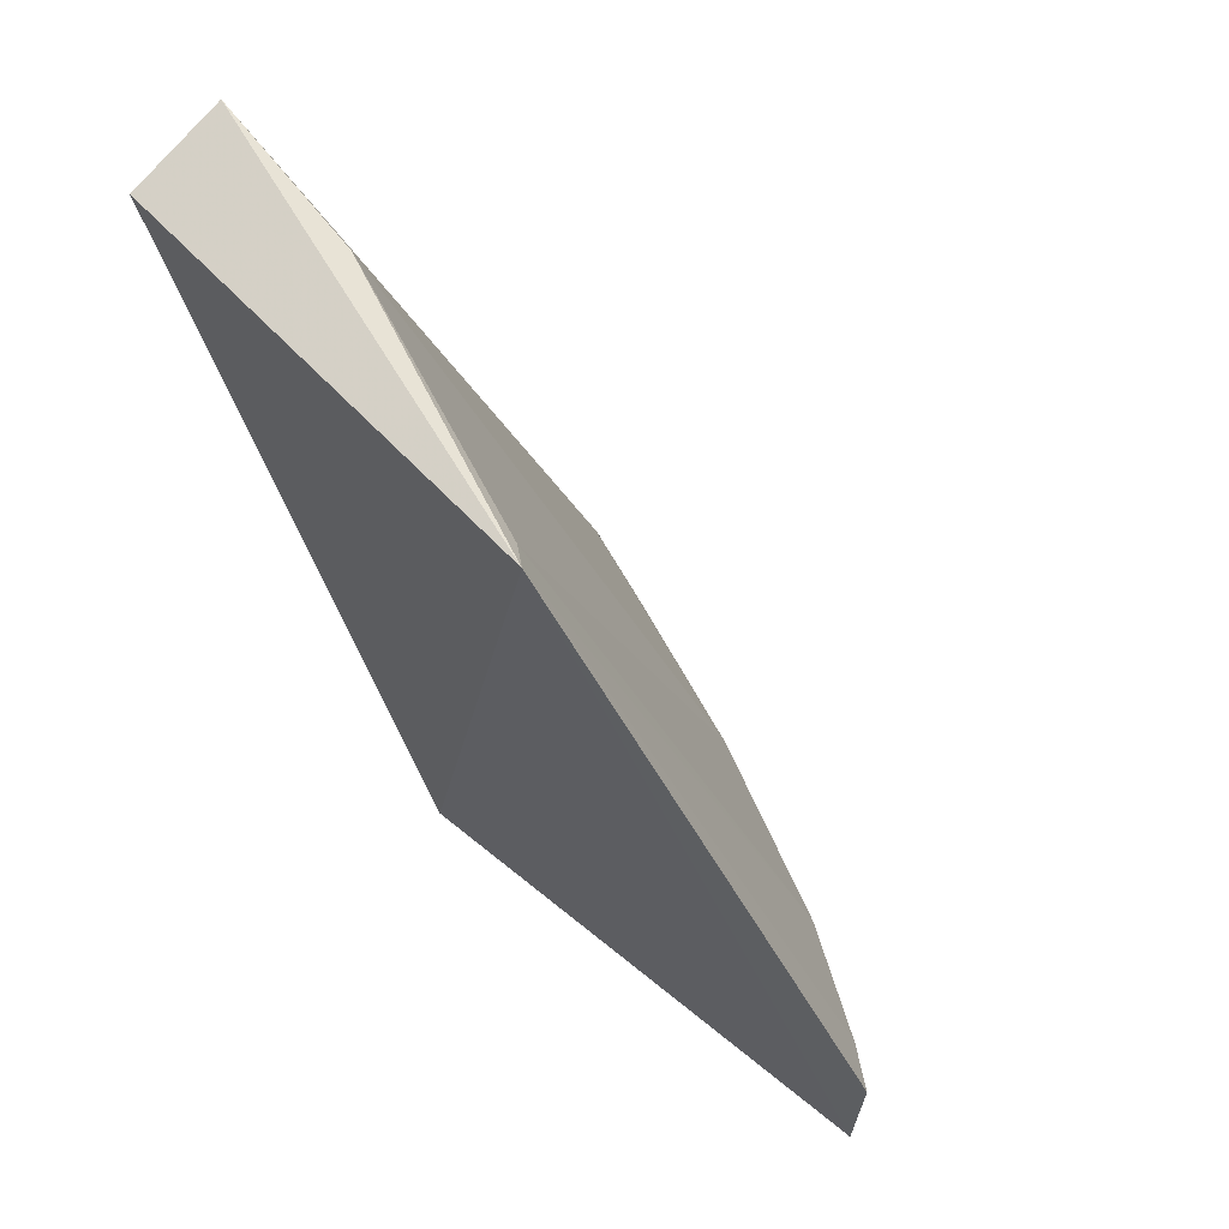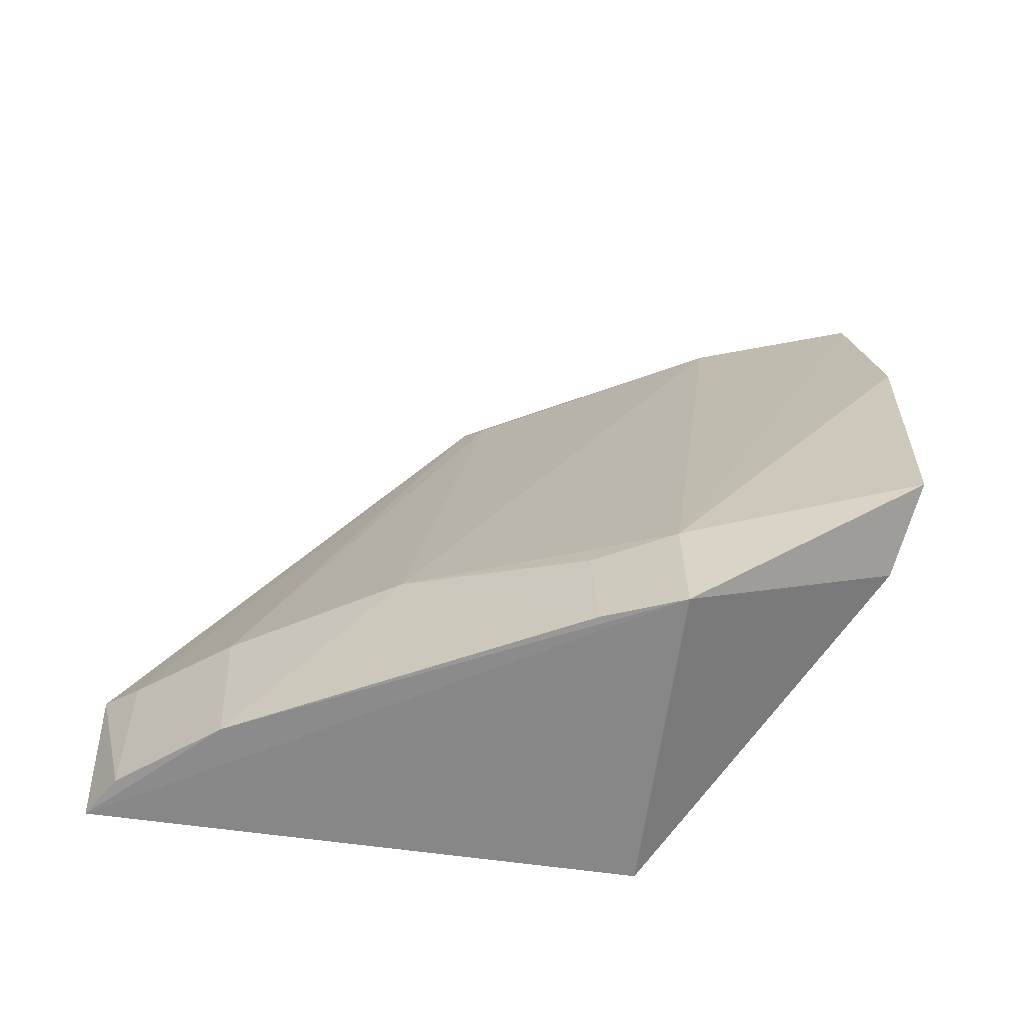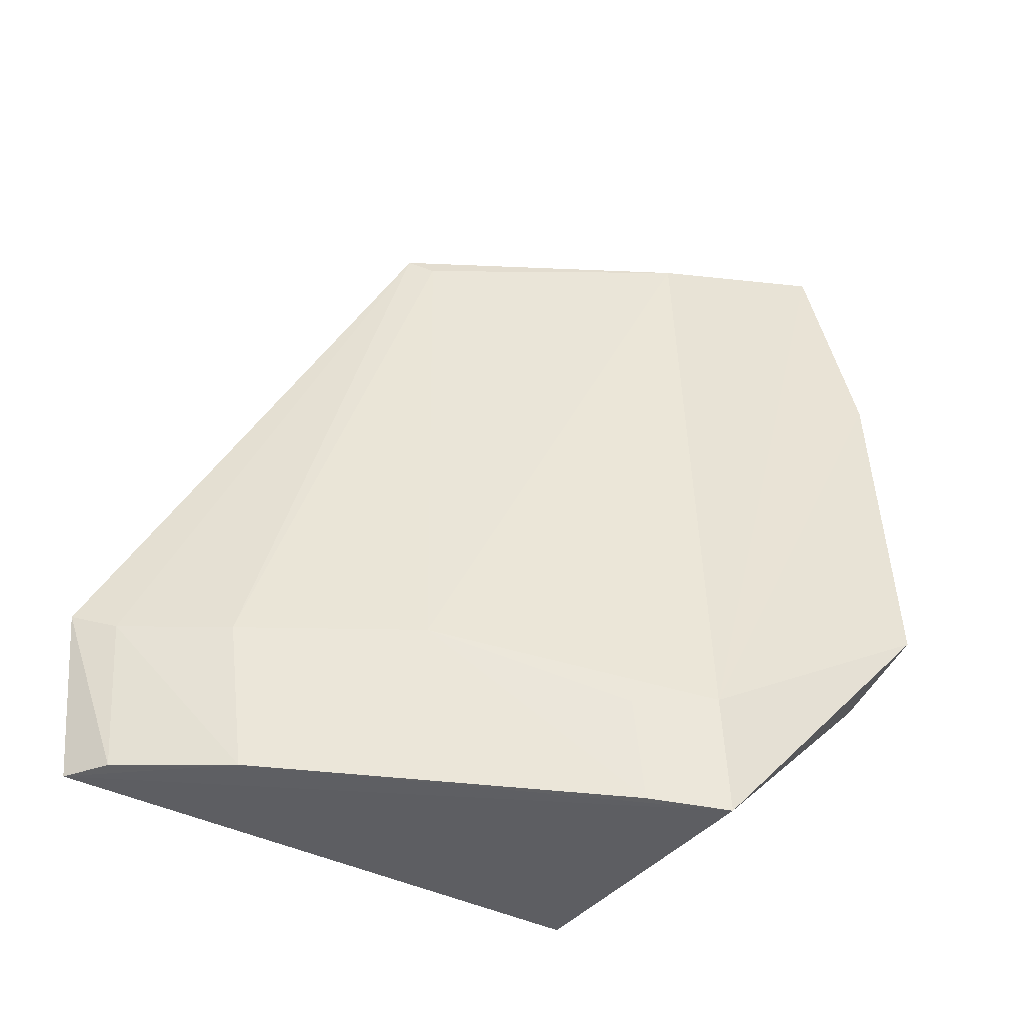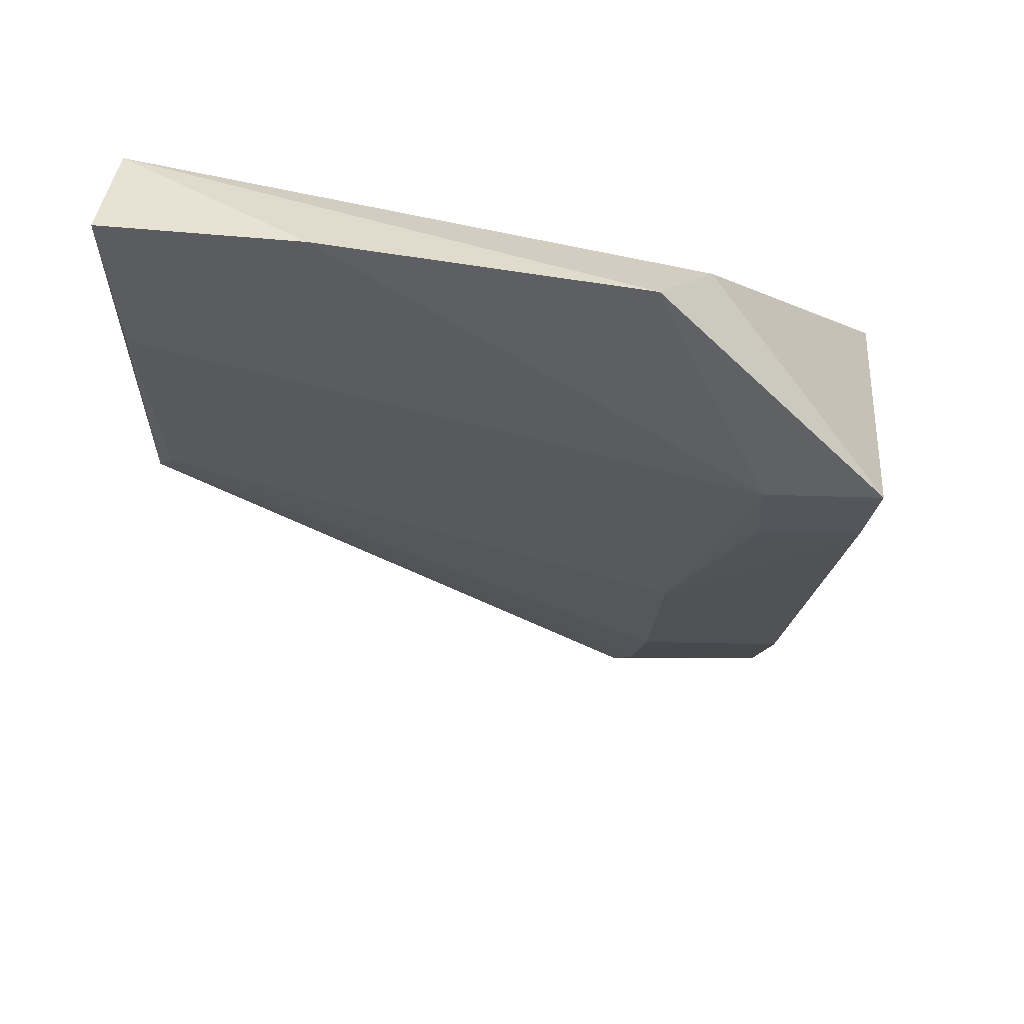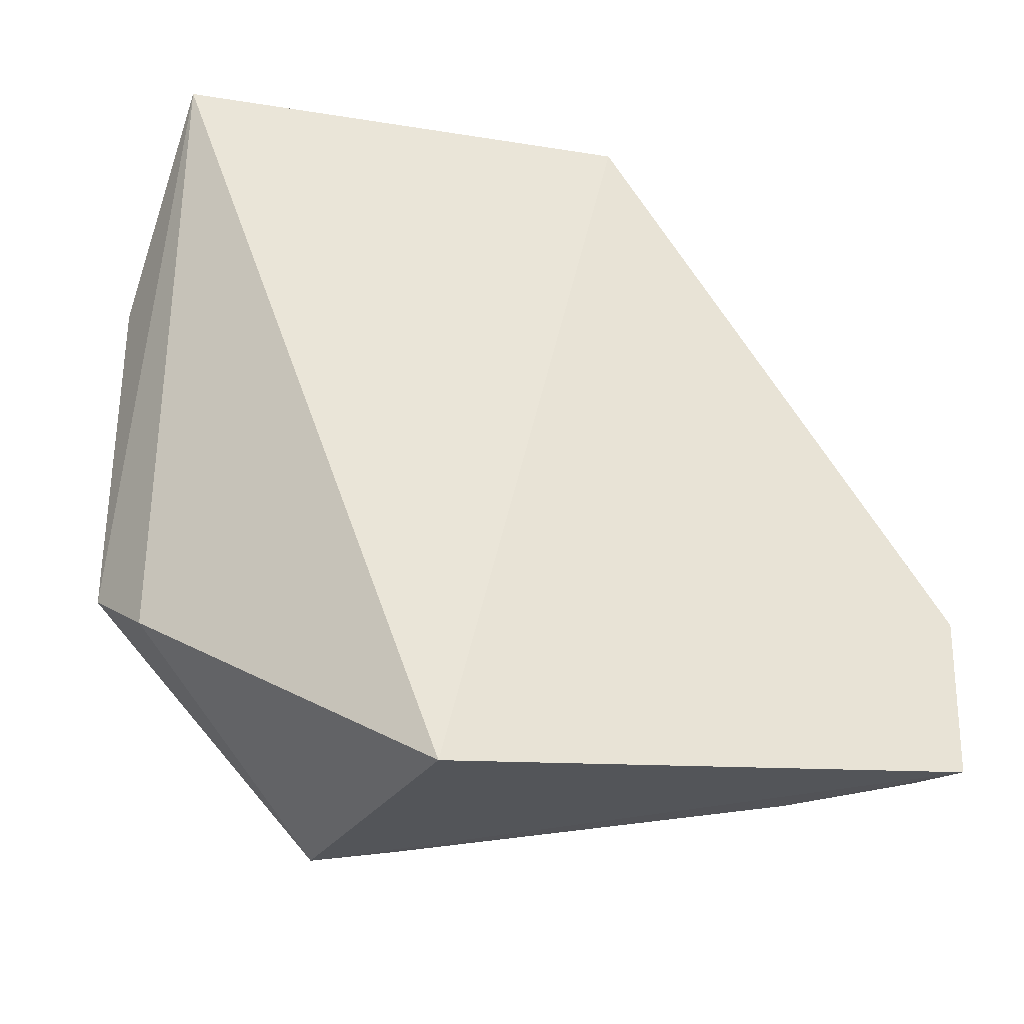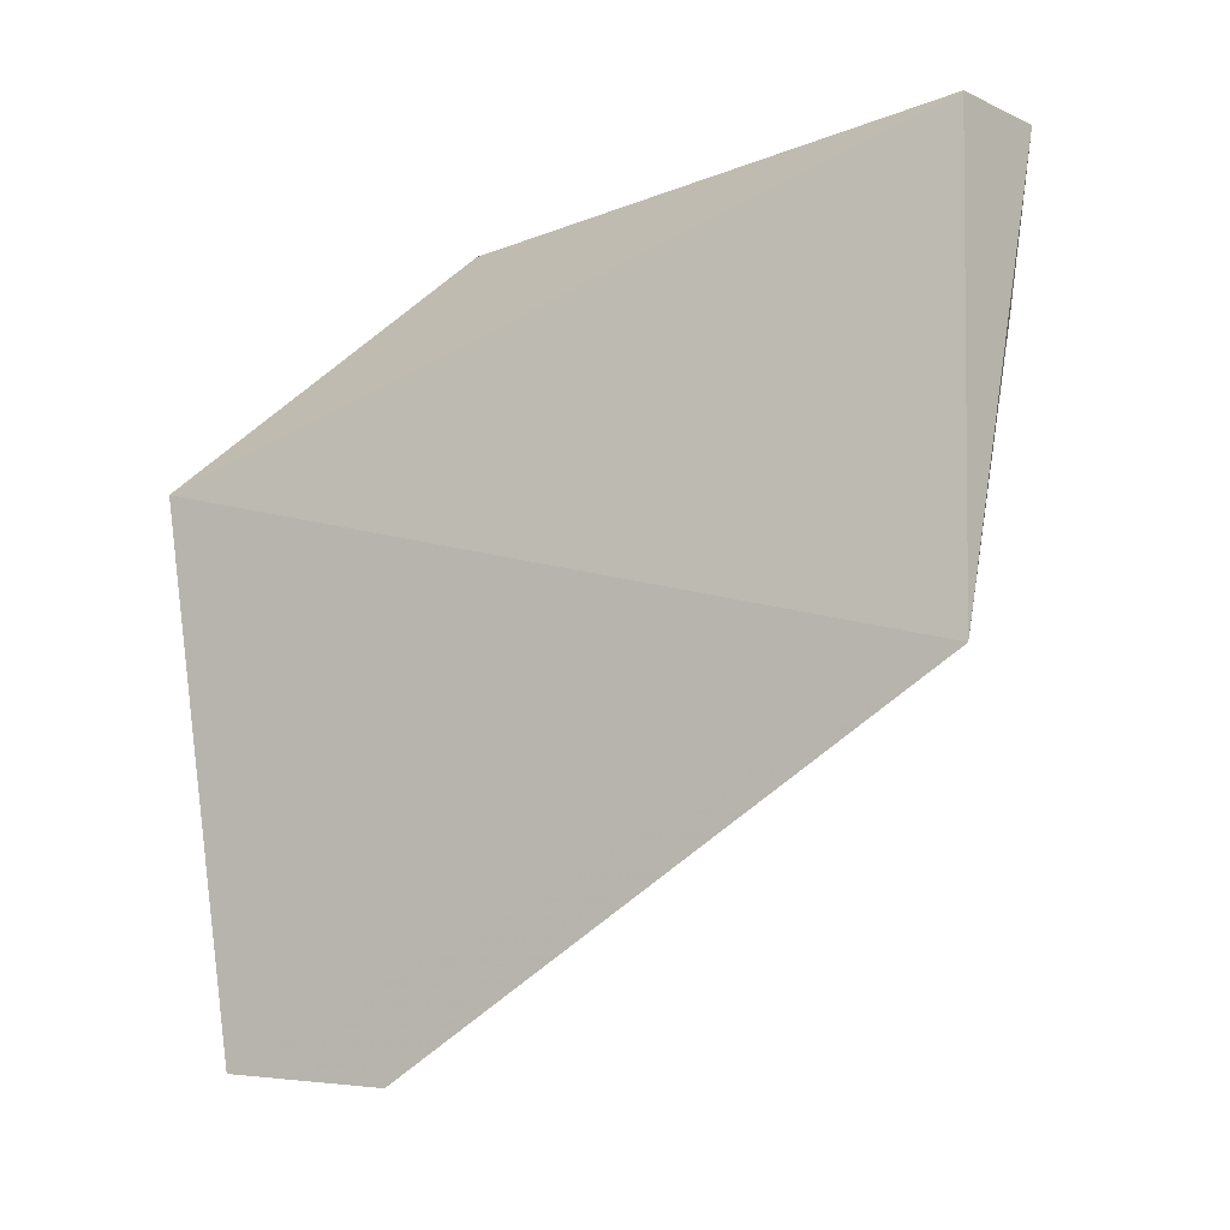
<metadata>
{"format":"obj","ext":"obj","renderer":"f3d","projection":"perspective","resolution":1024,"background":"white","views":[{"elev":63.4,"azim":-49.7,"up":"+Z"},{"elev":-54.6,"azim":88.3,"up":"+Z"},{"elev":-26.9,"azim":63.2,"up":"+Z"},{"elev":43.7,"azim":85.8,"up":"+Y"},{"elev":-37.2,"azim":-110.6,"up":"+Z"},{"elev":-5.5,"azim":-62.8,"up":"+Y"}]}
</metadata>
<code>
v 0.0277 -0.07691 0.03869
v 0.03416 -0.08703 0.01252
v 0.03351 -0.07691 0.01716
v 0.02263 -0.08831 0.005938
v 0.02167 -0.1102 0.01646
v 0.03475 -0.08699 0.007707
v 0.02359 -0.07665 0.03766
v 0.03045 -0.07615 0.03026
v 0.02206 -0.09443 0.03772
v 0.03077 -0.07828 0.01472
v 0.0219 -0.11 0.009516
v 0.0266 -0.1044 0.009381
v 0.02925 -0.09761 0.0154
v 0.02632 -0.08382 0.03825
v 0.02129 -0.09532 0.03838
v 0.02356 -0.1087 0.009661
v 0.02574 -0.1046 0.01551
v 0.03354 -0.09015 0.008094
v 0.02301 -0.1087 0.01583
v 0.03296 -0.09034 0.0123
f 6 3 2
f 8 1 2
f 8 2 3
f 8 7 1
f 8 3 7
f 10 6 4
f 10 3 6
f 10 7 3
f 10 4 7
f 11 4 6
f 12 11 6
f 14 2 1
f 14 13 2
f 14 9 13
f 15 1 7
f 15 7 4
f 15 11 5
f 15 4 11
f 15 14 1
f 15 9 14
f 16 5 11
f 16 11 12
f 17 12 13
f 17 13 9
f 17 9 15
f 18 13 12
f 18 12 6
f 18 6 2
f 19 16 12
f 19 12 17
f 19 5 16
f 19 17 15
f 19 15 5
f 20 18 2
f 20 2 13
f 20 13 18

</code>
